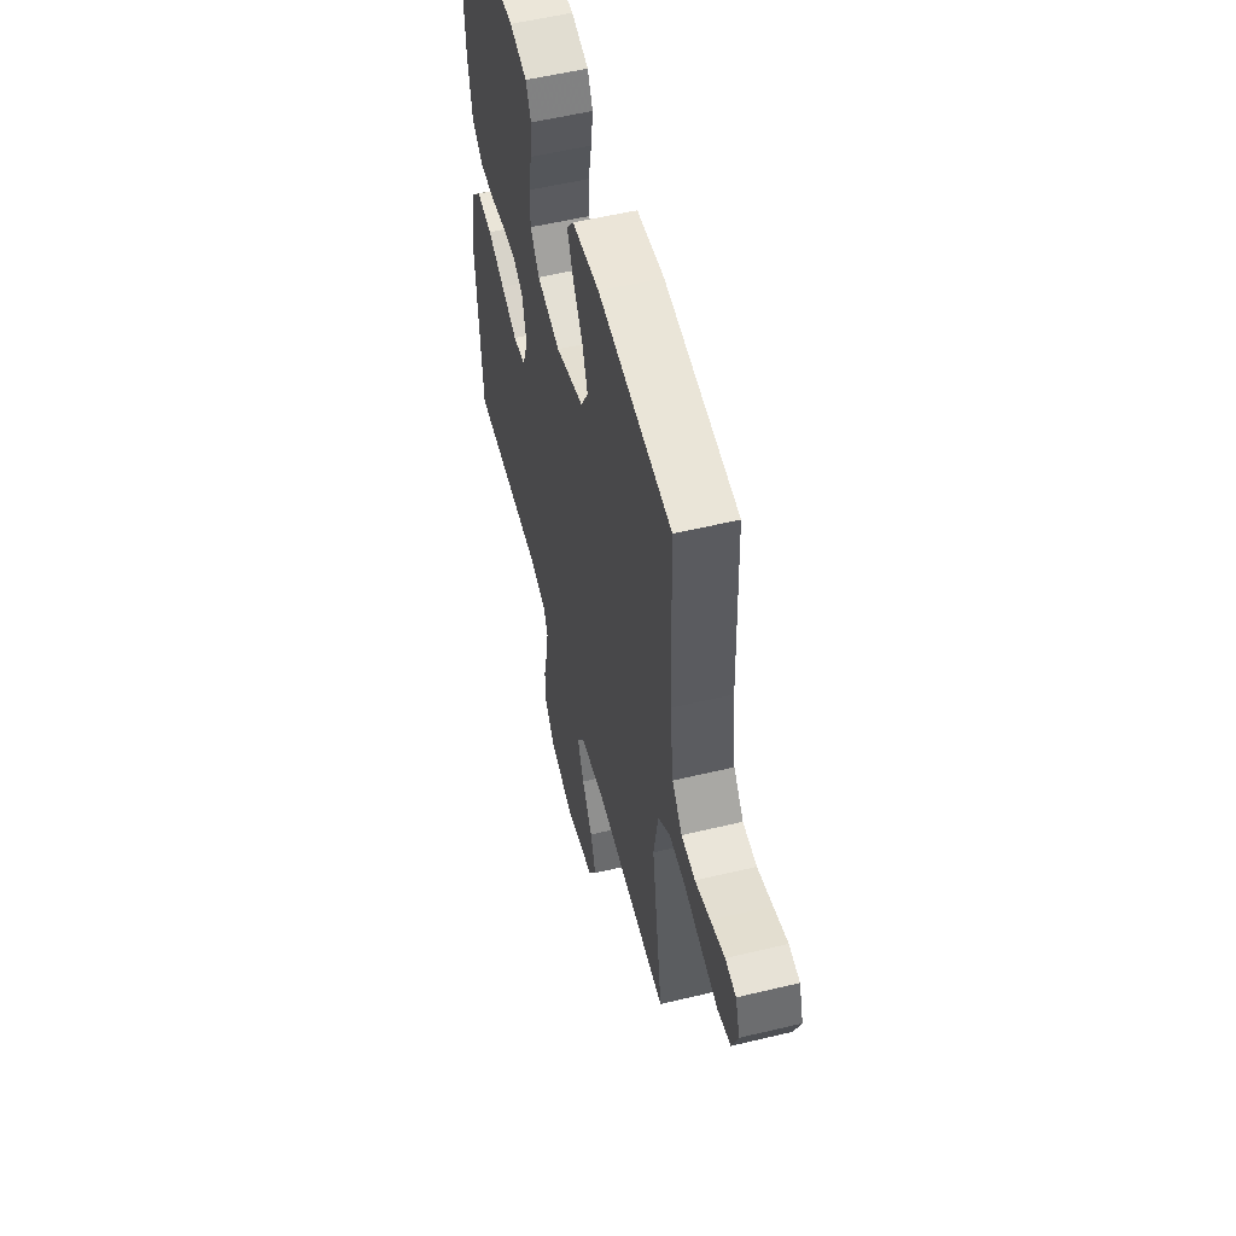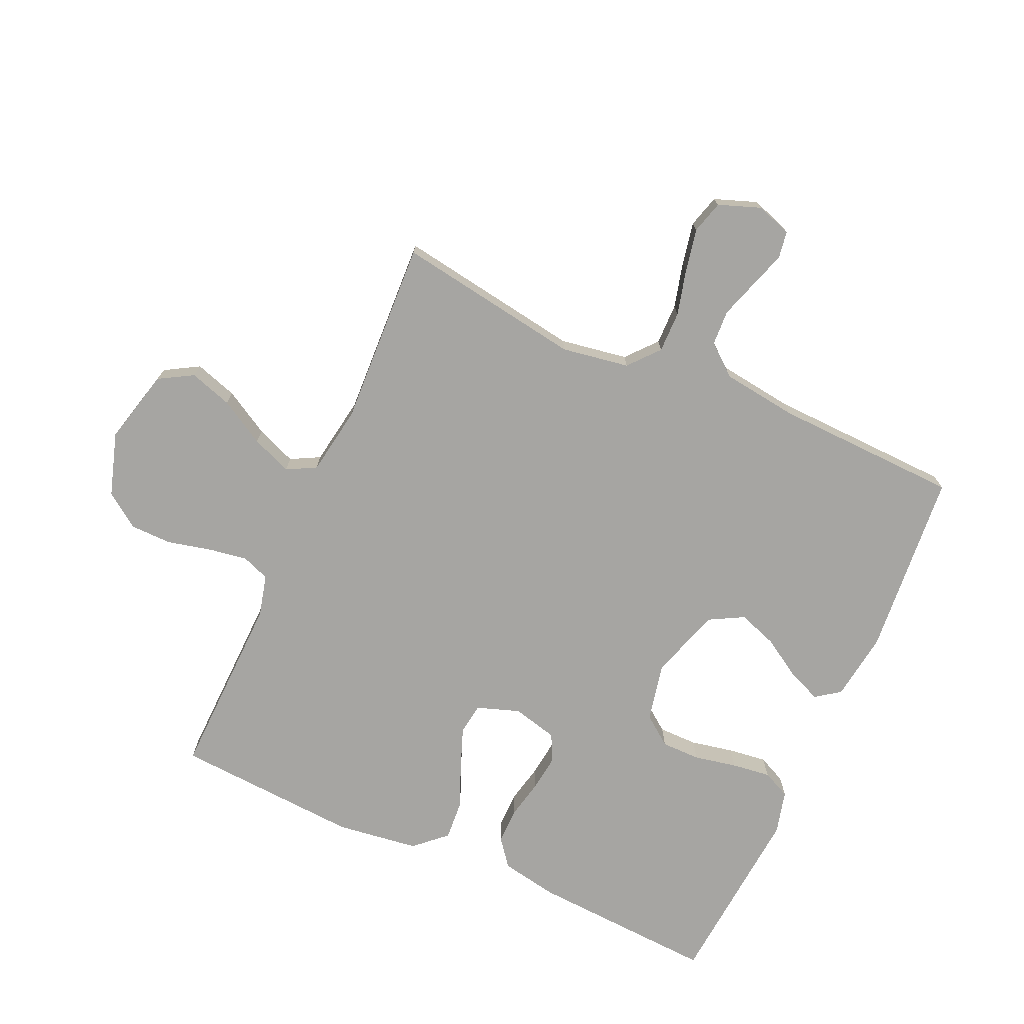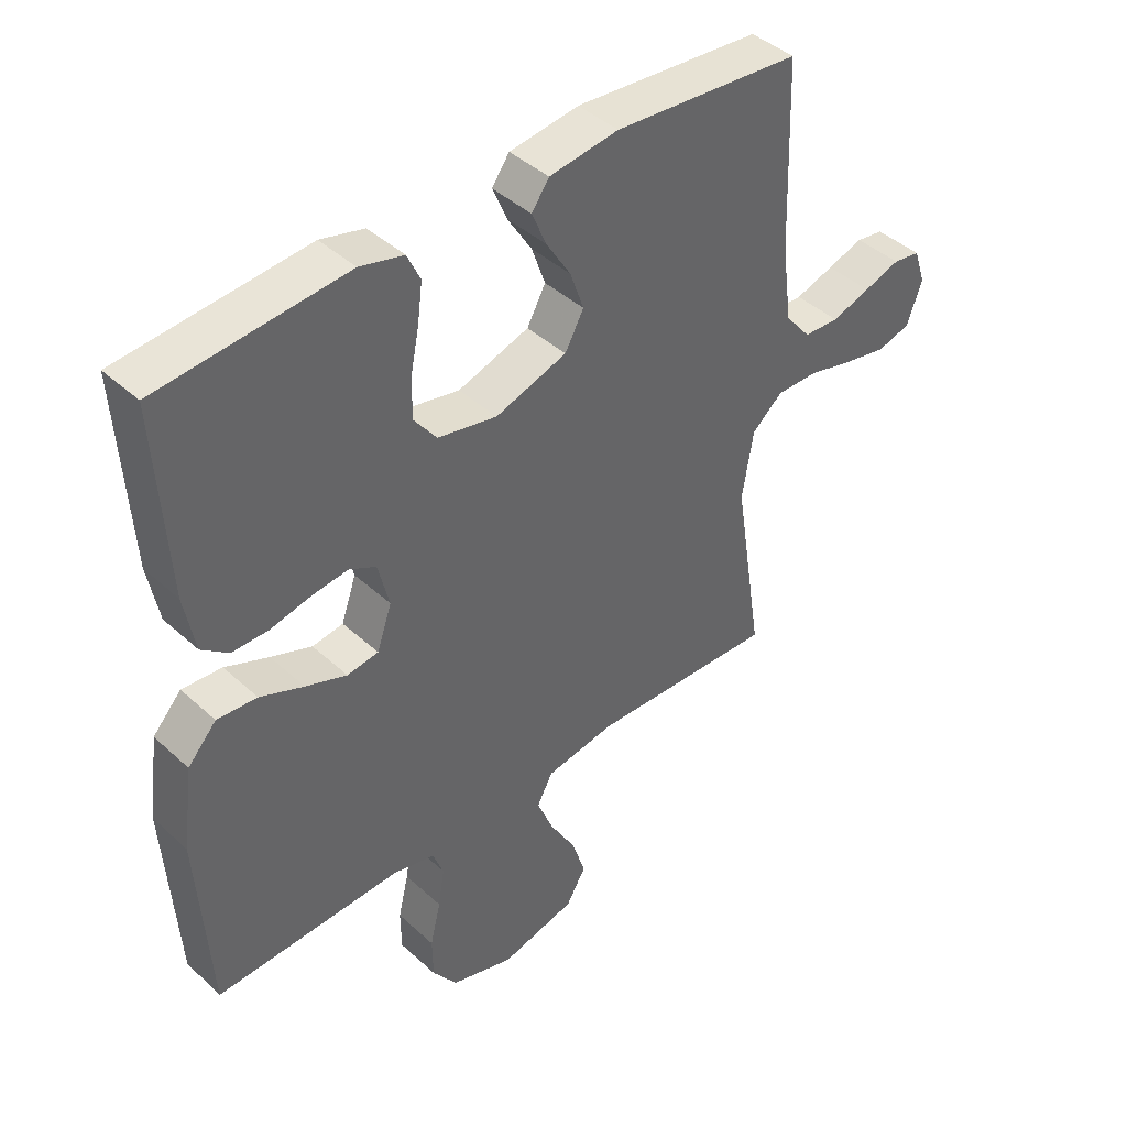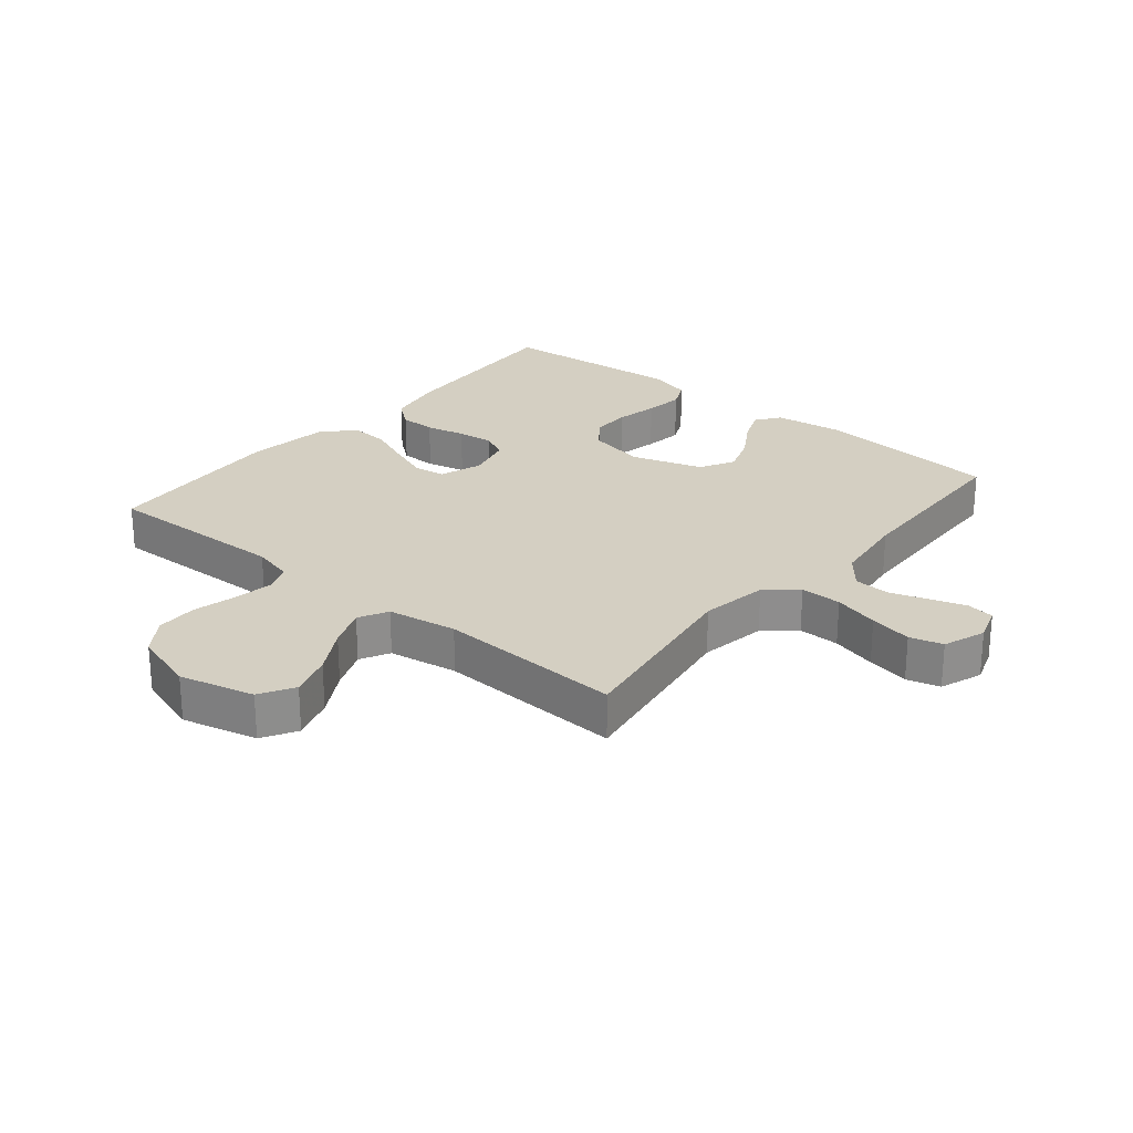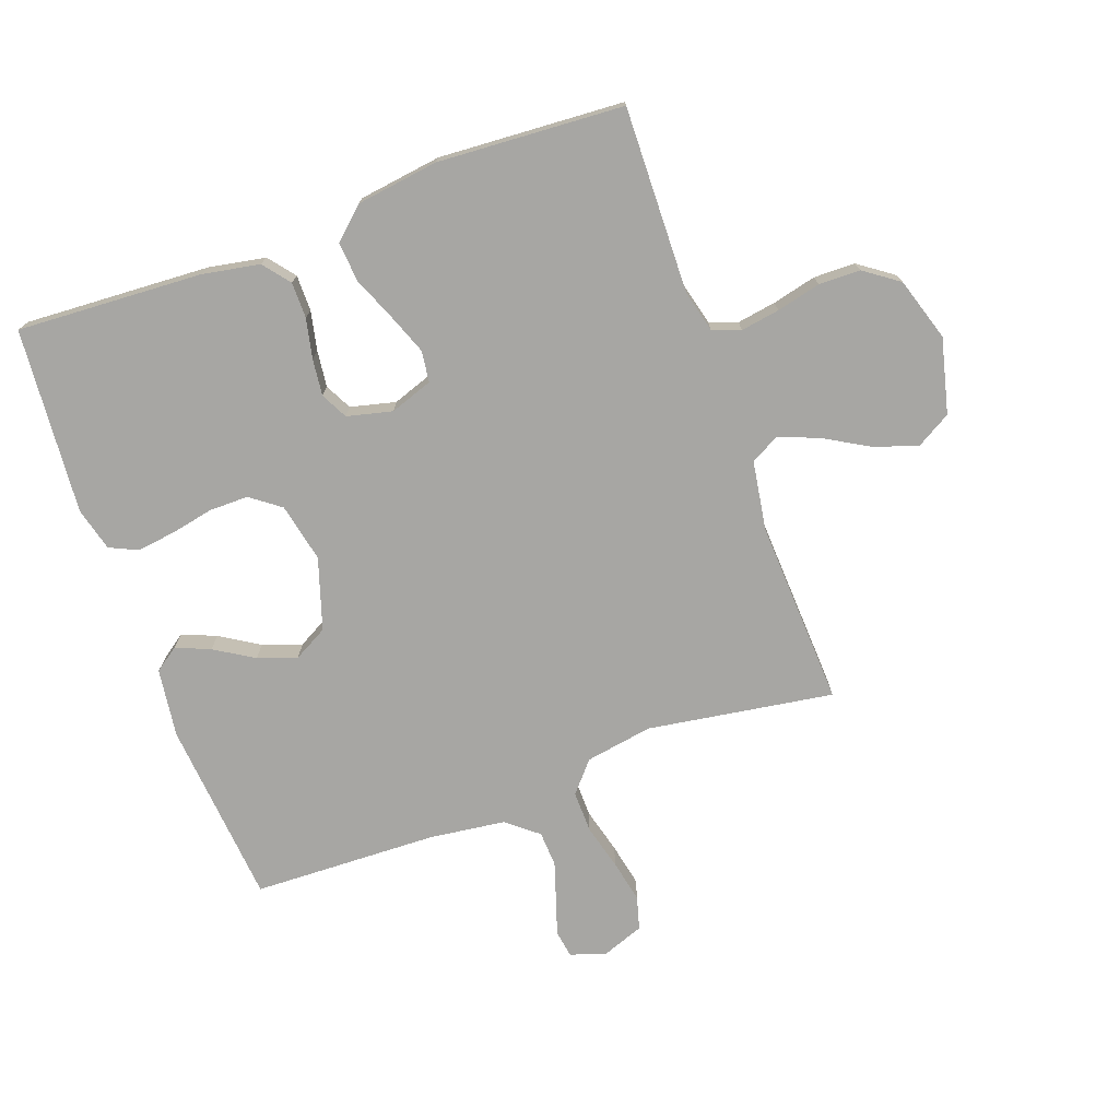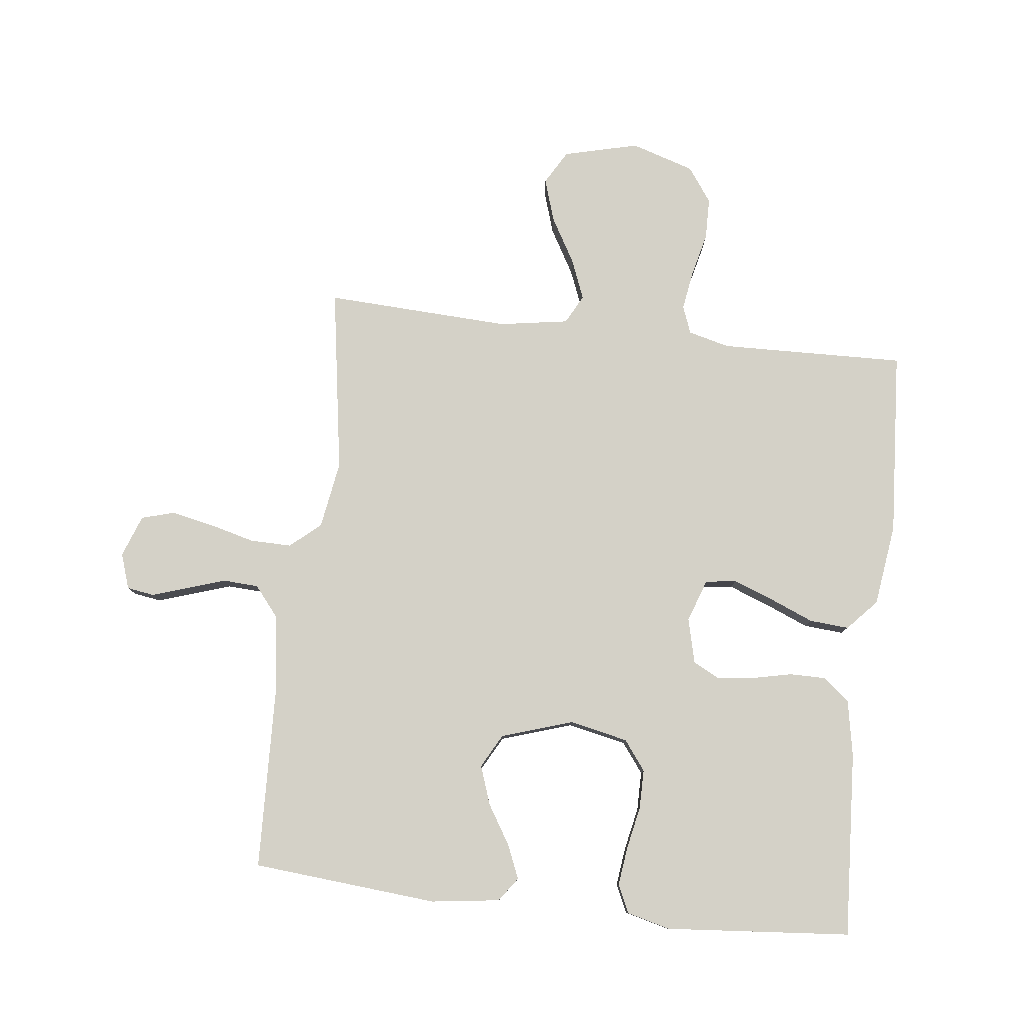
<metadata>
{"format":"obj","ext":"obj","renderer":"f3d","projection":"perspective","resolution":1024,"background":"white","views":[{"elev":55.4,"azim":-104.2,"up":"+Z"},{"elev":-73.7,"azim":-114.2,"up":"+Y"},{"elev":42.5,"azim":137.3,"up":"+Z"},{"elev":25.4,"azim":-140.4,"up":"+Y"},{"elev":-74.1,"azim":110.0,"up":"+Y"},{"elev":79.8,"azim":6.6,"up":"+Y"}]}
</metadata>
<code>
v -0.5 0.07 -0.5
v -0.453 0.07 -0.2
v -0.471 0.07 -0.091
v -0.52 0.07 -0.049
v -0.587 0.07 -0.05
v -0.66 0.07 -0.069
v -0.729 0.07 -0.083
v -0.782 0.07 -0.068
v -0.807 0.07 0
v -0.788 0.07 0.057
v -0.744 0.07 0.064
v -0.686 0.07 0.045
v -0.624 0.07 0.025
v -0.567 0.07 0.028
v -0.526 0.07 0.078
v -0.51 0.07 0.2
v -0.5 0.07 0.5
v -0.2 0.07 0.526
v -0.089 0.07 0.511
v -0.061 0.07 0.472
v -0.084 0.07 0.417
v -0.123 0.07 0.354
v -0.145 0.07 0.291
v -0.115 0.07 0.236
v 0 0.07 0.199
v 0.095 0.07 0.219
v 0.131 0.07 0.267
v 0.131 0.07 0.33
v 0.117 0.07 0.399
v 0.109 0.07 0.462
v 0.13 0.07 0.507
v 0.2 0.07 0.525
v 0.5 0.07 0.5
v 0.483 0.07 0.2
v 0.466 0.07 0.108
v 0.423 0.07 0.074
v 0.365 0.07 0.074
v 0.301 0.07 0.088
v 0.242 0.07 0.095
v 0.199 0.07 0.073
v 0.181 0.07 0
v 0.205 0.07 -0.069
v 0.255 0.07 -0.076
v 0.321 0.07 -0.051
v 0.391 0.07 -0.022
v 0.455 0.07 -0.017
v 0.501 0.07 -0.067
v 0.519 0.07 -0.2
v 0.5 0.07 -0.5
v 0.2 0.07 -0.492
v 0.133 0.07 -0.509
v 0.116 0.07 -0.554
v 0.126 0.07 -0.617
v 0.143 0.07 -0.688
v 0.142 0.07 -0.755
v 0.102 0.07 -0.811
v 0 0.07 -0.843
v -0.121 0.07 -0.813
v -0.153 0.07 -0.758
v -0.131 0.07 -0.689
v -0.089 0.07 -0.616
v -0.063 0.07 -0.551
v -0.088 0.07 -0.504
v -0.2 0.07 -0.486
v -0.5 0 -0.5
v -0.453 0 -0.2
v -0.471 0 -0.091
v -0.52 0 -0.049
v -0.587 0 -0.05
v -0.66 0 -0.069
v -0.729 0 -0.083
v -0.782 0 -0.068
v -0.807 0 0
v -0.788 0 0.057
v -0.744 0 0.064
v -0.686 0 0.045
v -0.624 0 0.025
v -0.567 0 0.028
v -0.526 0 0.078
v -0.51 0 0.2
v -0.5 0 0.5
v -0.2 0 0.526
v -0.089 0 0.511
v -0.061 0 0.472
v -0.084 0 0.417
v -0.123 0 0.354
v -0.145 0 0.291
v -0.115 0 0.236
v 0 0 0.199
v 0.095 0 0.219
v 0.131 0 0.267
v 0.131 0 0.33
v 0.117 0 0.399
v 0.109 0 0.462
v 0.13 0 0.507
v 0.2 0 0.525
v 0.5 0 0.5
v 0.483 0 0.2
v 0.466 0 0.108
v 0.423 0 0.074
v 0.365 0 0.074
v 0.301 0 0.088
v 0.242 0 0.095
v 0.199 0 0.073
v 0.181 0 0
v 0.205 0 -0.069
v 0.255 0 -0.076
v 0.321 0 -0.051
v 0.391 0 -0.022
v 0.455 0 -0.017
v 0.501 0 -0.067
v 0.519 0 -0.2
v 0.5 0 -0.5
v 0.2 0 -0.492
v 0.133 0 -0.509
v 0.116 0 -0.554
v 0.126 0 -0.617
v 0.143 0 -0.688
v 0.142 0 -0.755
v 0.102 0 -0.811
v 0 0 -0.843
v -0.121 0 -0.813
v -0.153 0 -0.758
v -0.131 0 -0.689
v -0.089 0 -0.616
v -0.063 0 -0.551
v -0.088 0 -0.504
v -0.2 0 -0.486
f 58 59 60 61
f 58 61 62
f 57 58 62
f 56 57 62
f 53 54 55 56
f 52 53 56 62
f 51 52 62 63
f 47 48 49 50
f 44 45 46 47
f 43 44 47 50
f 42 43 50 51
f 35 36 37 38
f 35 38 39
f 34 35 39
f 33 34 39
f 32 33 39 40
f 28 29 30 31
f 28 31 32 40
f 19 20 21 22
f 19 22 23
f 16 17 18 19
f 15 16 19 23
f 14 15 23 24
f 9 10 11 12
f 9 12 13
f 8 9 13 14
f 5 6 7 8
f 64 1 2
f 64 2 3
f 63 64 3
f 41 42 51 63
f 41 63 3
f 27 28 40 41
f 26 27 41
f 25 26 41 3
f 14 24 25 3
f 5 8 14
f 4 5 14
f 3 4 14
f 125 124 123 122
f 126 125 122
f 126 122 121
f 126 121 120
f 120 119 118 117
f 126 120 117 116
f 127 126 116 115
f 114 113 112 111
f 111 110 109 108
f 114 111 108 107
f 115 114 107 106
f 102 101 100 99
f 103 102 99
f 103 99 98
f 103 98 97
f 104 103 97 96
f 95 94 93 92
f 104 96 95 92
f 86 85 84 83
f 87 86 83
f 83 82 81 80
f 87 83 80 79
f 88 87 79 78
f 76 75 74 73
f 77 76 73
f 78 77 73 72
f 72 71 70 69
f 66 65 128
f 67 66 128
f 67 128 127
f 127 115 106 105
f 67 127 105
f 105 104 92 91
f 105 91 90
f 67 105 90 89
f 67 89 88 78
f 78 72 69
f 78 69 68
f 78 68 67
f 1 65 66 2
f 2 66 67 3
f 3 67 68 4
f 4 68 69 5
f 5 69 70 6
f 6 70 71 7
f 7 71 72 8
f 8 72 73 9
f 9 73 74 10
f 10 74 75 11
f 11 75 76 12
f 12 76 77 13
f 13 77 78 14
f 14 78 79 15
f 15 79 80 16
f 16 80 81 17
f 17 81 82 18
f 18 82 83 19
f 19 83 84 20
f 20 84 85 21
f 21 85 86 22
f 22 86 87 23
f 23 87 88 24
f 24 88 89 25
f 25 89 90 26
f 26 90 91 27
f 27 91 92 28
f 28 92 93 29
f 29 93 94 30
f 30 94 95 31
f 31 95 96 32
f 32 96 97 33
f 33 97 98 34
f 34 98 99 35
f 35 99 100 36
f 36 100 101 37
f 37 101 102 38
f 38 102 103 39
f 39 103 104 40
f 40 104 105 41
f 41 105 106 42
f 42 106 107 43
f 43 107 108 44
f 44 108 109 45
f 45 109 110 46
f 46 110 111 47
f 47 111 112 48
f 48 112 113 49
f 49 113 114 50
f 50 114 115 51
f 51 115 116 52
f 52 116 117 53
f 53 117 118 54
f 54 118 119 55
f 55 119 120 56
f 56 120 121 57
f 57 121 122 58
f 58 122 123 59
f 59 123 124 60
f 60 124 125 61
f 61 125 126 62
f 62 126 127 63
f 63 127 128 64
f 64 128 65 1

</code>
